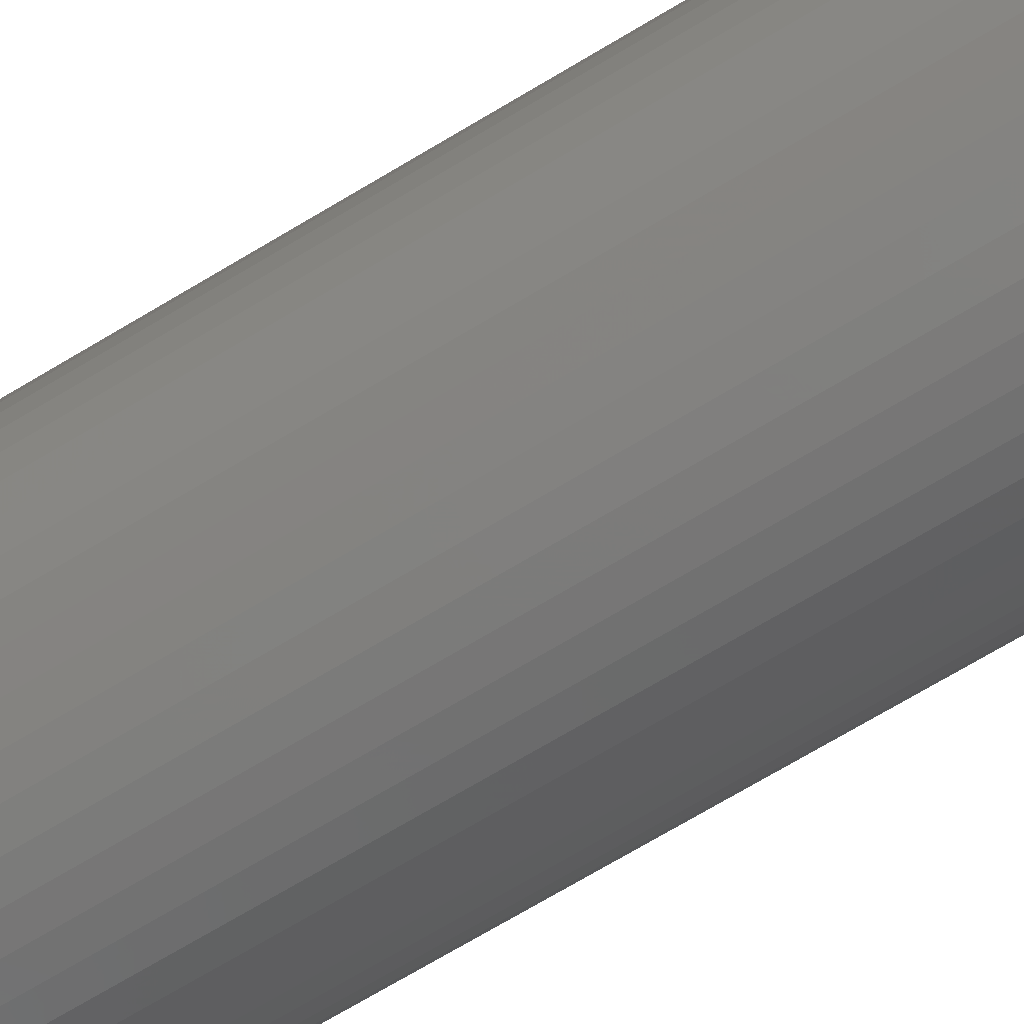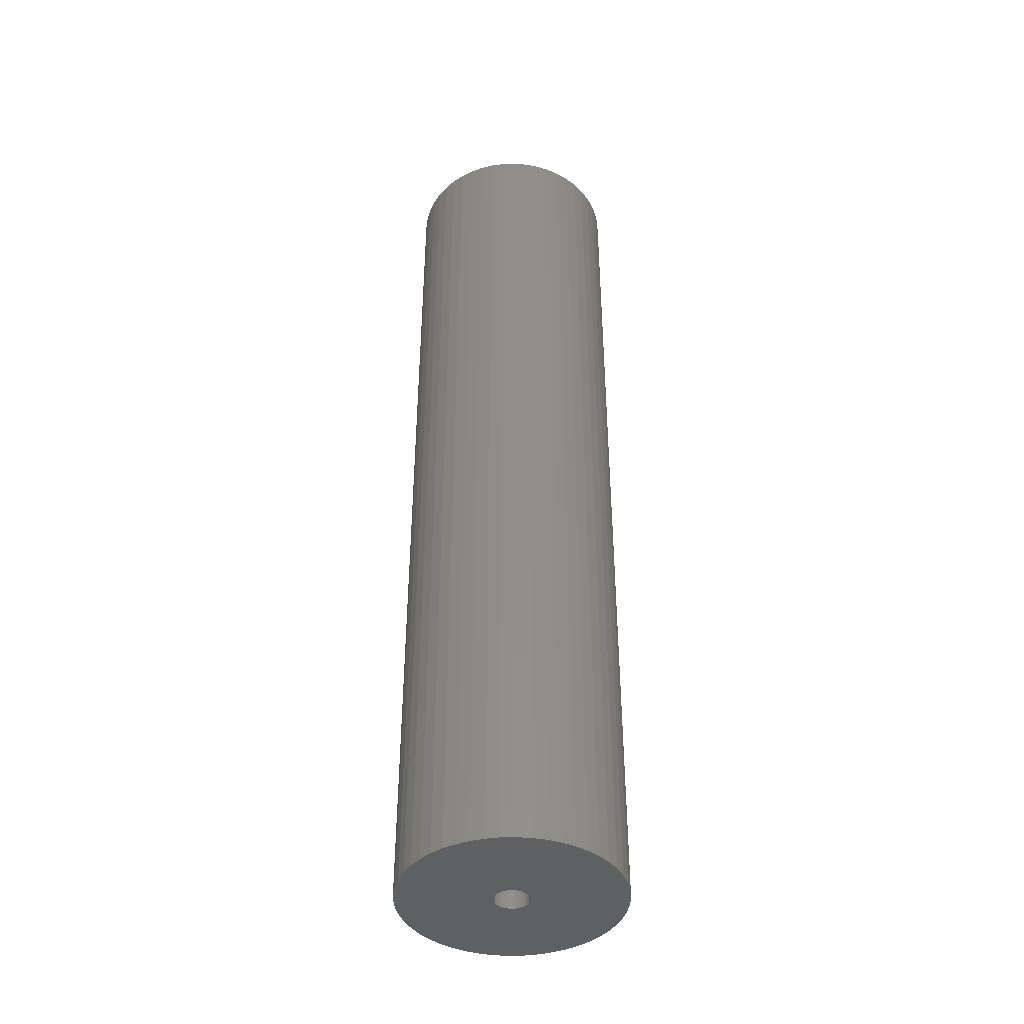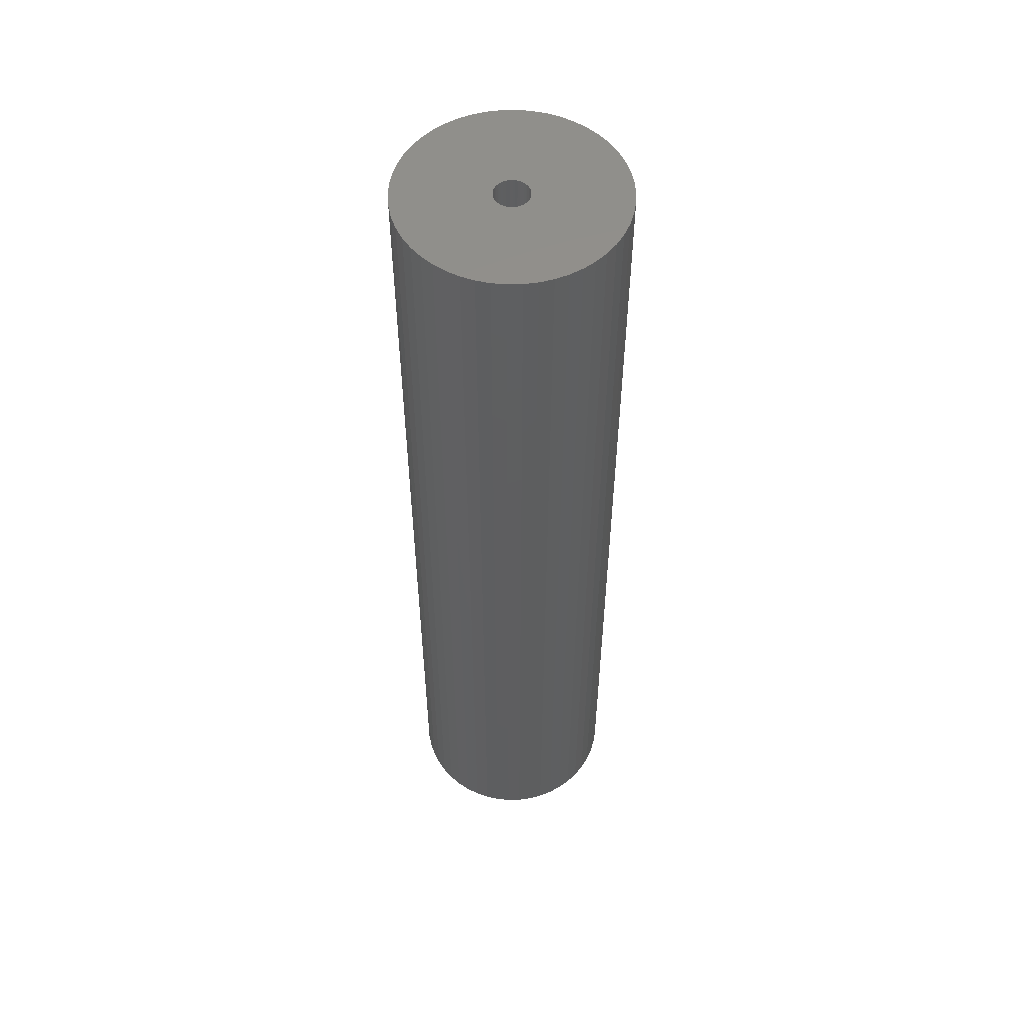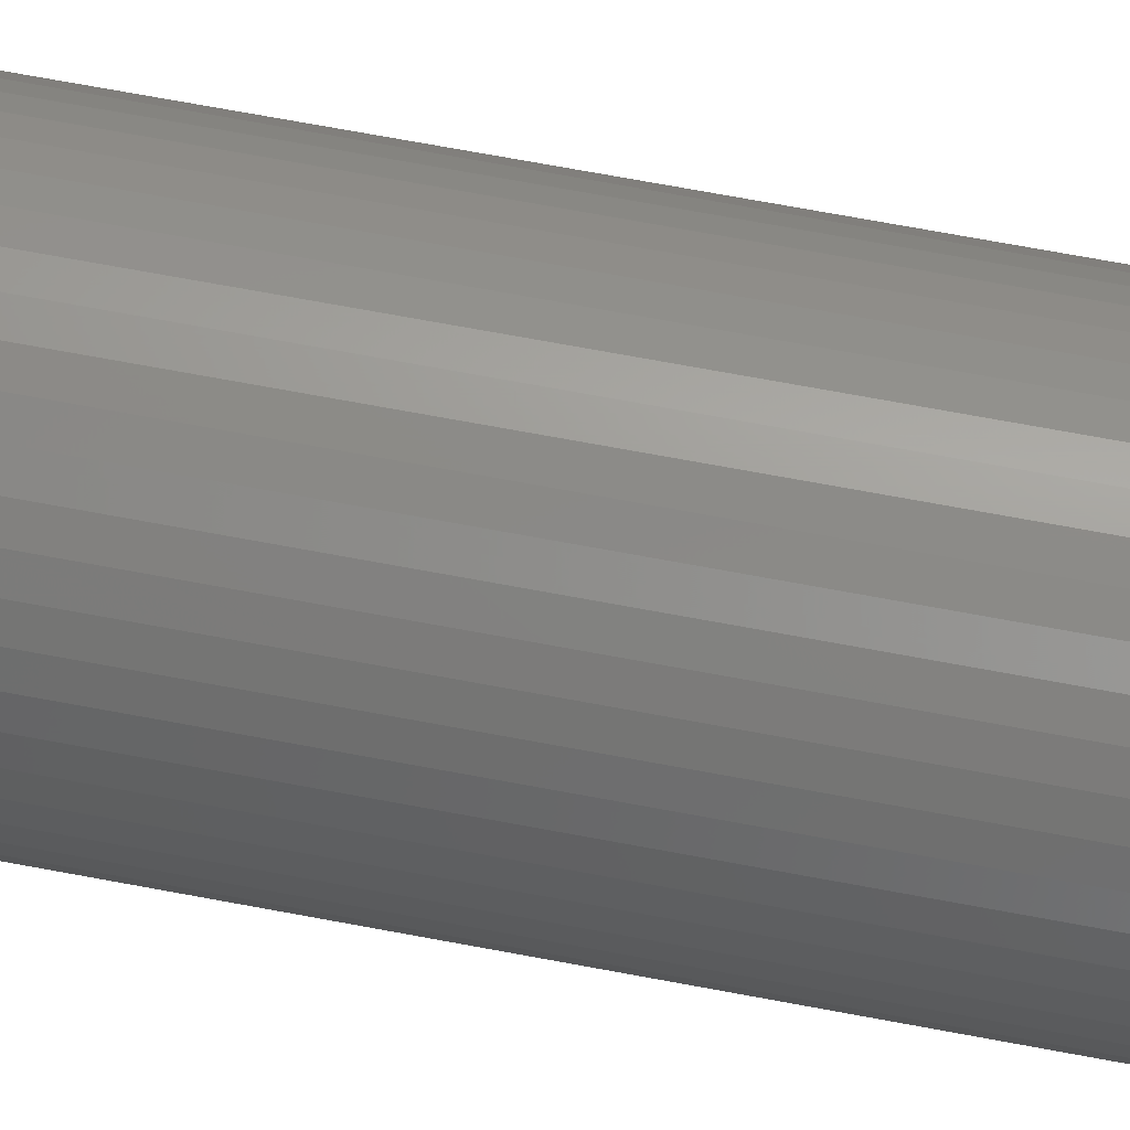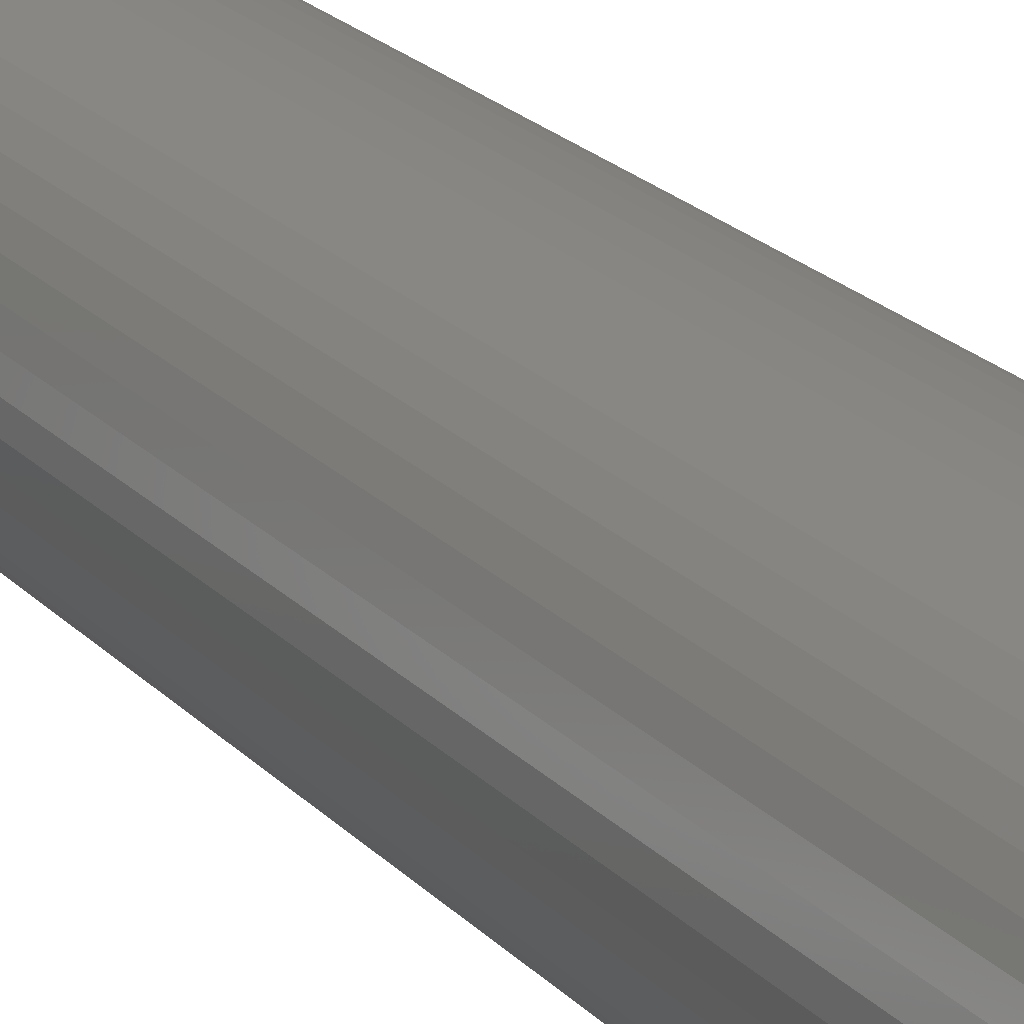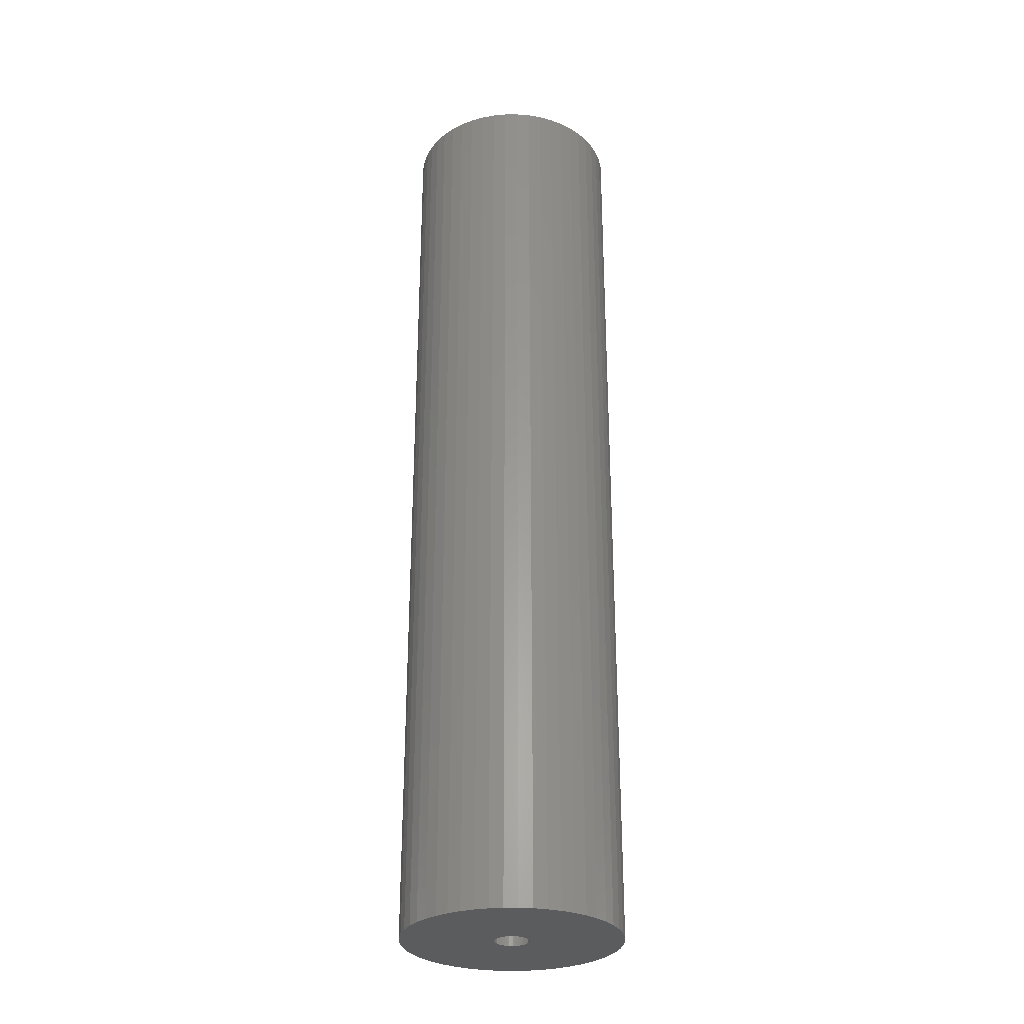
<metadata>
{"format":"stl","ext":"stl","renderer":"f3d","projection":"perspective","resolution":1024,"background":"white","views":[{"elev":-69.0,"azim":121.3,"up":"+Y"},{"elev":-41.5,"azim":-70.3,"up":"+Z"},{"elev":53.9,"azim":-30.1,"up":"+Z"},{"elev":68.6,"azim":-79.3,"up":"+Y"},{"elev":21.1,"azim":-29.7,"up":"+Y"},{"elev":-29.4,"azim":166.1,"up":"+Z"}]}
</metadata>
<code>
# stl→obj: 200 verts, 400 faces
v 11.5 0 50
v 11.41 1.441 -50
v 11.41 1.441 50
v 11.5 0 -50
v -11.5 0 -50
v -11.41 1.441 50
v -11.41 1.441 -50
v -11.5 0 50
v 0.7221 11.48 -50
v -0.7221 11.48 50
v 0.7221 11.48 50
v -0.7221 11.48 -50
v 7.33 -8.861 -50
v 8.383 -7.872 50
v 7.33 -8.861 50
v 8.383 -7.872 -50
v 8.383 7.872 -50
v 7.33 8.861 50
v 8.383 7.872 50
v 7.33 8.861 -50
v -7.33 8.861 -50
v -8.383 7.872 50
v -7.33 8.861 50
v -8.383 7.872 -50
v -3.554 10.94 -50
v -4.896 10.41 50
v -3.554 10.94 50
v -4.896 10.41 -50
v 10.69 4.233 50
v 10.08 5.54 -50
v 10.08 5.54 50
v 10.69 4.233 -50
v 4.896 10.41 -50
v 3.554 10.94 50
v 4.896 10.41 50
v 3.554 10.94 -50
v 6.162 9.71 50
v 6.162 9.71 -50
v -10.08 5.54 -50
v -9.304 6.76 50
v -9.304 6.76 -50
v -10.08 5.54 50
v -11.14 2.86 50
v -11.14 2.86 -50
v -6.162 9.71 -50
v -6.162 9.71 50
v -2.155 11.3 50
v -2.155 11.3 -50
v 0.7221 -11.48 -50
v 2.155 -11.3 50
v 0.7221 -11.48 50
v 2.155 -11.3 -50
v 11.14 2.86 50
v 11.14 2.86 -50
v 9.304 6.76 50
v 9.304 6.76 -50
v 2.155 11.3 50
v 2.155 11.3 -50
v -10.69 4.233 -50
v -10.69 4.233 50
v 1.8 0 50
v 1.786 0.2256 50
v 11.41 -1.441 50
v 1.743 0.4476 50
v 1.786 -0.2256 50
v 1.674 0.6626 50
v 11.14 -2.86 50
v 1.577 0.8672 50
v 1.743 -0.4476 50
v 1.456 1.058 50
v 10.69 -4.233 50
v 1.312 1.232 50
v 1.674 -0.6626 50
v 1.147 1.387 50
v 10.08 -5.54 50
v 0.9645 1.52 50
v 1.577 -0.8672 50
v 0.7664 1.629 50
v 9.304 -6.76 50
v 0.5562 1.712 50
v 1.456 -1.058 50
v 0.3373 1.768 50
v 0.113 1.796 50
v -0.113 1.796 50
v -0.3373 1.768 50
v -0.5562 1.712 50
v -0.7664 1.629 50
v -0.9645 1.52 50
v -1.147 1.387 50
v -1.312 1.232 50
v -1.456 1.058 50
v 1.312 -1.232 50
v 1.147 -1.387 50
v 6.162 -9.71 50
v 0.9645 -1.52 50
v 4.896 -10.41 50
v 0.7664 -1.629 50
v 3.554 -10.94 50
v 0.5562 -1.712 50
v 0.3373 -1.768 50
v 0.113 -1.796 50
v -0.113 -1.796 50
v -0.7221 -11.48 50
v -0.3373 -1.768 50
v -2.155 -11.3 50
v -0.5562 -1.712 50
v -3.554 -10.94 50
v -0.7664 -1.629 50
v -4.896 -10.41 50
v -0.9645 -1.52 50
v -6.162 -9.71 50
v -1.147 -1.387 50
v -7.33 -8.861 50
v -1.312 -1.232 50
v -8.383 -7.872 50
v -1.456 -1.058 50
v -9.304 -6.76 50
v -1.577 -0.8672 50
v -10.08 -5.54 50
v -1.674 -0.6626 50
v -10.69 -4.233 50
v -1.743 -0.4476 50
v -11.14 -2.86 50
v -1.786 -0.2256 50
v -11.41 -1.441 50
v -1.8 0 50
v -1.577 0.8672 50
v -1.674 0.6626 50
v -1.743 0.4476 50
v -1.786 0.2256 50
v 11.41 -1.441 -50
v -11.41 -1.441 -50
v -10.69 -4.233 -50
v -11.14 -2.86 -50
v 6.162 -9.71 -50
v 3.554 -10.94 -50
v 4.896 -10.41 -50
v 10.69 -4.233 -50
v 10.08 -5.54 -50
v 11.14 -2.86 -50
v -0.7221 -11.48 -50
v -4.896 -10.41 -50
v -3.554 -10.94 -50
v -8.383 -7.872 -50
v -9.304 -6.76 -50
v 1.8 0 -50
v 1.786 -0.2256 -50
v 1.743 -0.4476 -50
v 1.786 0.2256 -50
v 1.674 -0.6626 -50
v 1.577 -0.8672 -50
v 9.304 -6.76 -50
v 1.743 0.4476 -50
v 1.456 -1.058 -50
v 1.312 -1.232 -50
v 1.674 0.6626 -50
v 1.147 -1.387 -50
v 0.9645 -1.52 -50
v 1.577 0.8672 -50
v 0.7664 -1.629 -50
v 0.5562 -1.712 -50
v 1.456 1.058 -50
v 0.3373 -1.768 -50
v 0.113 -1.796 -50
v -0.113 -1.796 -50
v -0.3373 -1.768 -50
v -2.155 -11.3 -50
v -0.5562 -1.712 -50
v -0.7664 -1.629 -50
v -0.9645 -1.52 -50
v -6.162 -9.71 -50
v -1.147 -1.387 -50
v -7.33 -8.861 -50
v -1.312 -1.232 -50
v -1.456 -1.058 -50
v 1.312 1.232 -50
v 1.147 1.387 -50
v 0.9645 1.52 -50
v 0.7664 1.629 -50
v 0.5562 1.712 -50
v 0.3373 1.768 -50
v 0.113 1.796 -50
v -0.113 1.796 -50
v -0.3373 1.768 -50
v -0.5562 1.712 -50
v -0.7664 1.629 -50
v -0.9645 1.52 -50
v -1.147 1.387 -50
v -1.312 1.232 -50
v -1.456 1.058 -50
v -1.577 0.8672 -50
v -1.674 0.6626 -50
v -1.743 0.4476 -50
v -1.786 0.2256 -50
v -1.8 0 -50
v -1.577 -0.8672 -50
v -10.08 -5.54 -50
v -1.674 -0.6626 -50
v -1.743 -0.4476 -50
v -1.786 -0.2256 -50
f 1 2 3
f 2 1 4
f 5 6 7
f 6 5 8
f 9 10 11
f 10 9 12
f 13 14 15
f 14 13 16
f 17 18 19
f 18 17 20
f 21 22 23
f 22 21 24
f 25 26 27
f 26 25 28
f 29 30 31
f 30 29 32
f 33 34 35
f 34 33 36
f 20 37 18
f 37 20 38
f 39 40 41
f 40 39 42
f 41 22 24
f 22 41 40
f 7 43 44
f 43 7 6
f 45 23 46
f 23 45 21
f 12 47 10
f 47 12 48
f 49 50 51
f 50 49 52
f 53 32 29
f 32 53 54
f 3 54 53
f 54 3 2
f 55 17 19
f 17 55 56
f 31 56 55
f 56 31 30
f 36 57 34
f 57 36 58
f 58 11 57
f 11 58 9
f 38 35 37
f 35 38 33
f 59 42 39
f 42 59 60
f 61 1 3
f 62 3 53
f 1 61 63
f 64 53 29
f 65 63 61
f 66 29 31
f 63 65 67
f 68 31 55
f 69 67 65
f 70 55 19
f 67 69 71
f 72 19 18
f 73 71 69
f 74 18 37
f 71 73 75
f 76 37 35
f 77 75 73
f 78 35 34
f 75 77 79
f 80 34 57
f 81 79 77
f 79 81 14
f 3 62 61
f 53 64 62
f 29 66 64
f 31 68 66
f 55 70 68
f 19 72 70
f 18 74 72
f 37 76 74
f 35 78 76
f 82 57 11
f 34 80 78
f 57 82 80
f 11 83 82
f 11 84 83
f 10 84 11
f 84 10 85
f 47 85 10
f 85 47 86
f 27 86 47
f 86 27 87
f 26 87 27
f 87 26 88
f 46 88 26
f 88 46 89
f 23 89 46
f 89 23 90
f 90 22 91
f 22 90 23
f 92 14 81
f 14 92 15
f 93 15 92
f 15 93 94
f 95 94 93
f 94 95 96
f 97 96 95
f 96 97 98
f 99 98 97
f 98 99 50
f 100 50 99
f 50 100 51
f 101 51 100
f 102 51 101
f 103 102 104
f 105 104 106
f 102 103 51
f 107 106 108
f 109 108 110
f 111 110 112
f 113 112 114
f 115 114 116
f 117 116 118
f 119 118 120
f 121 120 122
f 123 122 124
f 104 105 103
f 125 124 126
f 40 91 22
f 91 40 127
f 106 107 105
f 42 127 40
f 108 109 107
f 127 42 128
f 110 111 109
f 60 128 42
f 112 113 111
f 128 60 129
f 114 115 113
f 43 129 60
f 116 117 115
f 129 43 130
f 118 119 117
f 6 130 43
f 120 121 119
f 130 6 126
f 122 123 121
f 8 126 6
f 124 125 123
f 126 8 125
f 63 4 1
f 4 63 131
f 132 8 5
f 8 132 125
f 133 123 134
f 123 133 121
f 135 15 94
f 15 135 13
f 136 96 98
f 96 136 137
f 52 98 50
f 98 52 136
f 44 60 59
f 60 44 43
f 28 46 26
f 46 28 45
f 48 27 47
f 27 48 25
f 75 138 71
f 138 75 139
f 71 140 67
f 140 71 138
f 67 131 63
f 131 67 140
f 141 51 103
f 51 141 49
f 142 107 109
f 107 142 143
f 144 117 145
f 117 144 115
f 134 125 132
f 125 134 123
f 146 4 131
f 147 131 140
f 4 146 2
f 148 140 138
f 149 2 146
f 150 138 139
f 2 149 54
f 151 139 152
f 153 54 149
f 154 152 16
f 54 153 32
f 155 16 13
f 156 32 153
f 157 13 135
f 32 156 30
f 158 135 137
f 159 30 156
f 160 137 136
f 30 159 56
f 161 136 52
f 162 56 159
f 56 162 17
f 131 147 146
f 140 148 147
f 138 150 148
f 139 151 150
f 152 154 151
f 16 155 154
f 13 157 155
f 135 158 157
f 137 160 158
f 163 52 49
f 136 161 160
f 52 163 161
f 49 164 163
f 49 165 164
f 141 165 49
f 165 141 166
f 167 166 141
f 166 167 168
f 143 168 167
f 168 143 169
f 142 169 143
f 169 142 170
f 171 170 142
f 170 171 172
f 173 172 171
f 172 173 174
f 174 144 175
f 144 174 173
f 176 17 162
f 17 176 20
f 177 20 176
f 20 177 38
f 178 38 177
f 38 178 33
f 179 33 178
f 33 179 36
f 180 36 179
f 36 180 58
f 181 58 180
f 58 181 9
f 182 9 181
f 183 9 182
f 12 183 184
f 48 184 185
f 183 12 9
f 25 185 186
f 28 186 187
f 45 187 188
f 21 188 189
f 24 189 190
f 41 190 191
f 39 191 192
f 59 192 193
f 44 193 194
f 184 48 12
f 7 194 195
f 145 175 144
f 175 145 196
f 185 25 48
f 197 196 145
f 186 28 25
f 196 197 198
f 187 45 28
f 133 198 197
f 188 21 45
f 198 133 199
f 189 24 21
f 134 199 133
f 190 41 24
f 199 134 200
f 191 39 41
f 132 200 134
f 192 59 39
f 200 132 195
f 193 44 59
f 5 195 132
f 194 7 44
f 195 5 7
f 137 94 96
f 94 137 135
f 79 139 75
f 139 79 152
f 167 103 105
f 103 167 141
f 173 111 113
f 111 173 171
f 144 113 115
f 113 144 173
f 197 121 133
f 121 197 119
f 14 152 79
f 152 14 16
f 143 105 107
f 105 143 167
f 171 109 111
f 109 171 142
f 145 119 197
f 119 145 117
f 146 62 149
f 62 146 61
f 126 194 130
f 194 126 195
f 183 83 84
f 83 183 182
f 164 102 101
f 102 164 165
f 177 72 74
f 72 177 176
f 189 89 90
f 89 189 188
f 186 86 87
f 86 186 185
f 156 68 159
f 68 156 66
f 149 64 153
f 64 149 62
f 180 78 80
f 78 180 179
f 181 80 82
f 80 181 180
f 178 74 76
f 74 178 177
f 128 191 127
f 191 128 192
f 127 190 91
f 190 127 191
f 129 192 128
f 192 129 193
f 188 88 89
f 88 188 187
f 185 85 86
f 85 185 184
f 150 69 148
f 69 150 73
f 163 101 100
f 101 163 164
f 153 66 156
f 66 153 64
f 162 72 176
f 72 162 70
f 159 70 162
f 70 159 68
f 182 82 83
f 82 182 181
f 179 76 78
f 76 179 178
f 130 193 129
f 193 130 194
f 187 87 88
f 87 187 186
f 184 84 85
f 84 184 183
f 147 61 146
f 61 147 65
f 155 93 92
f 93 155 157
f 148 65 147
f 65 148 69
f 160 99 97
f 99 160 161
f 91 189 90
f 189 91 190
f 158 97 95
f 97 158 160
f 151 73 150
f 73 151 77
f 155 81 154
f 81 155 92
f 168 108 106
f 108 168 169
f 166 106 104
f 106 166 168
f 114 175 116
f 175 114 174
f 120 199 122
f 199 120 198
f 161 100 99
f 100 161 163
f 157 95 93
f 95 157 158
f 154 77 151
f 77 154 81
f 165 104 102
f 104 165 166
f 170 112 110
f 112 170 172
f 172 114 112
f 114 172 174
f 118 198 120
f 198 118 196
f 122 200 124
f 200 122 199
f 124 195 126
f 195 124 200
f 169 110 108
f 110 169 170
f 116 196 118
f 196 116 175

</code>
